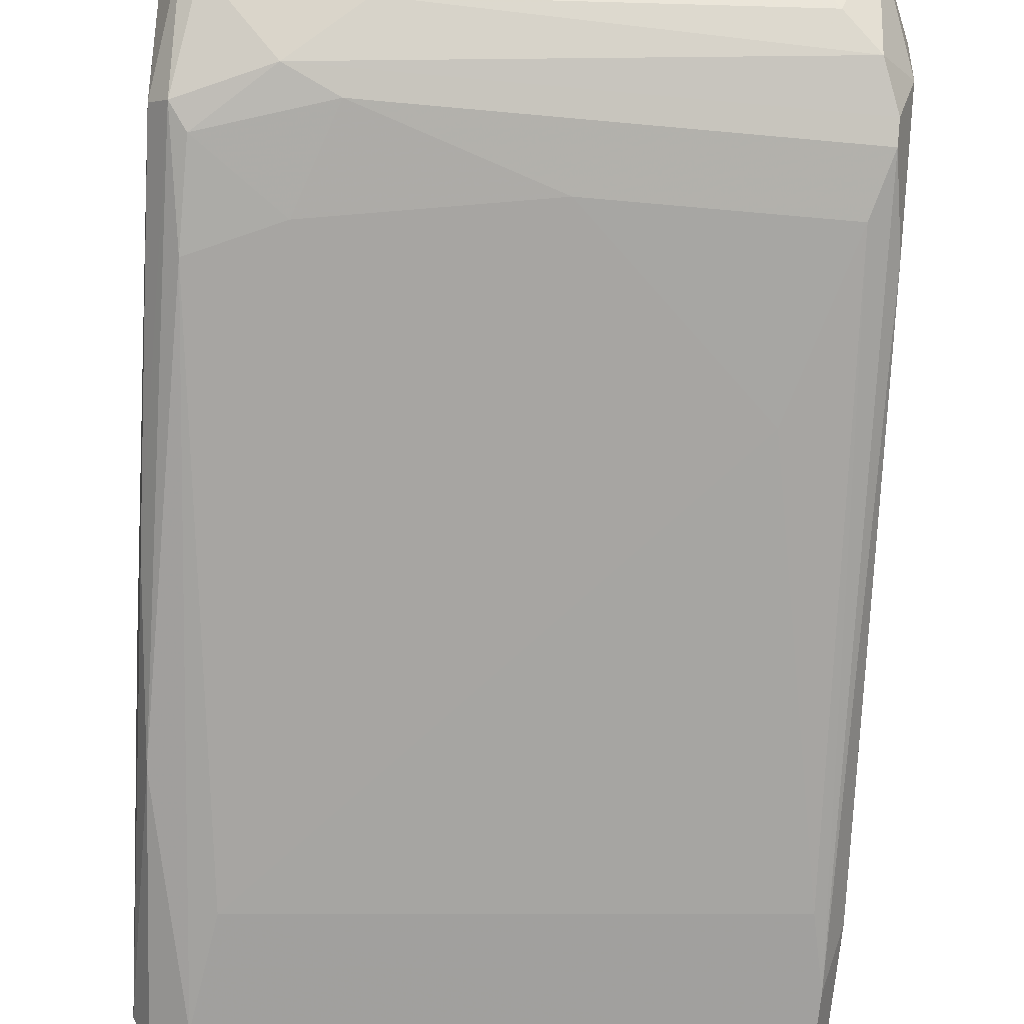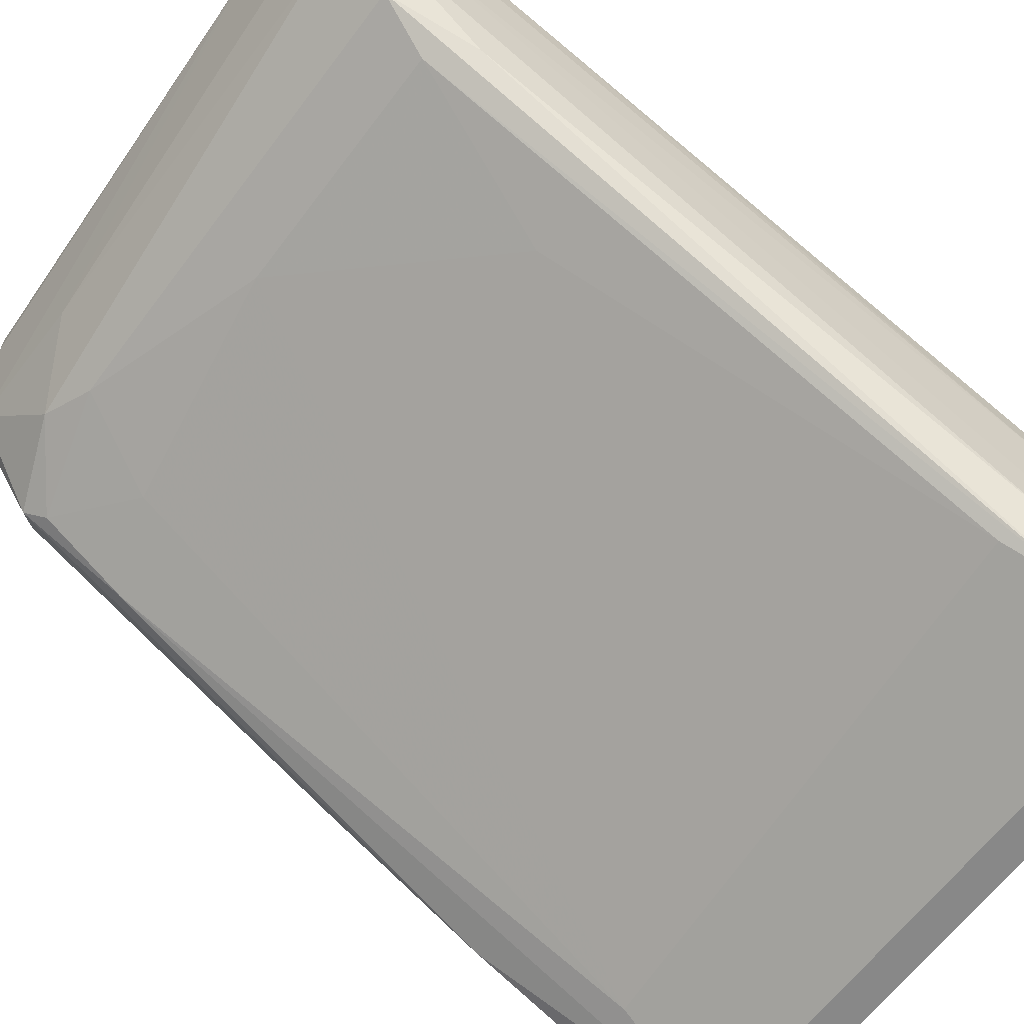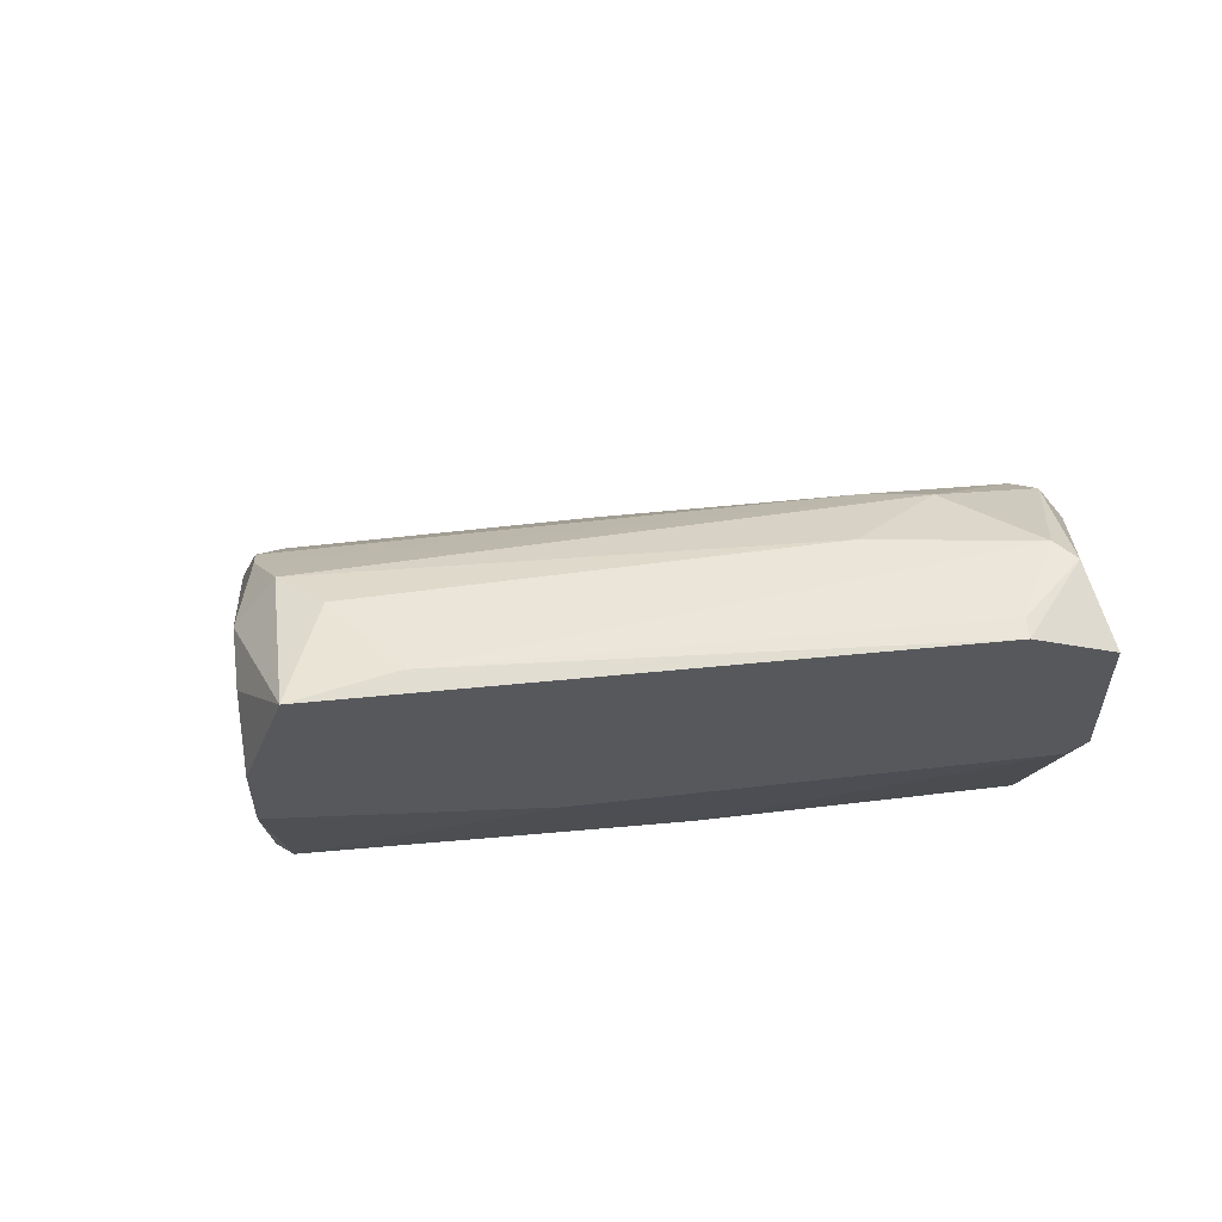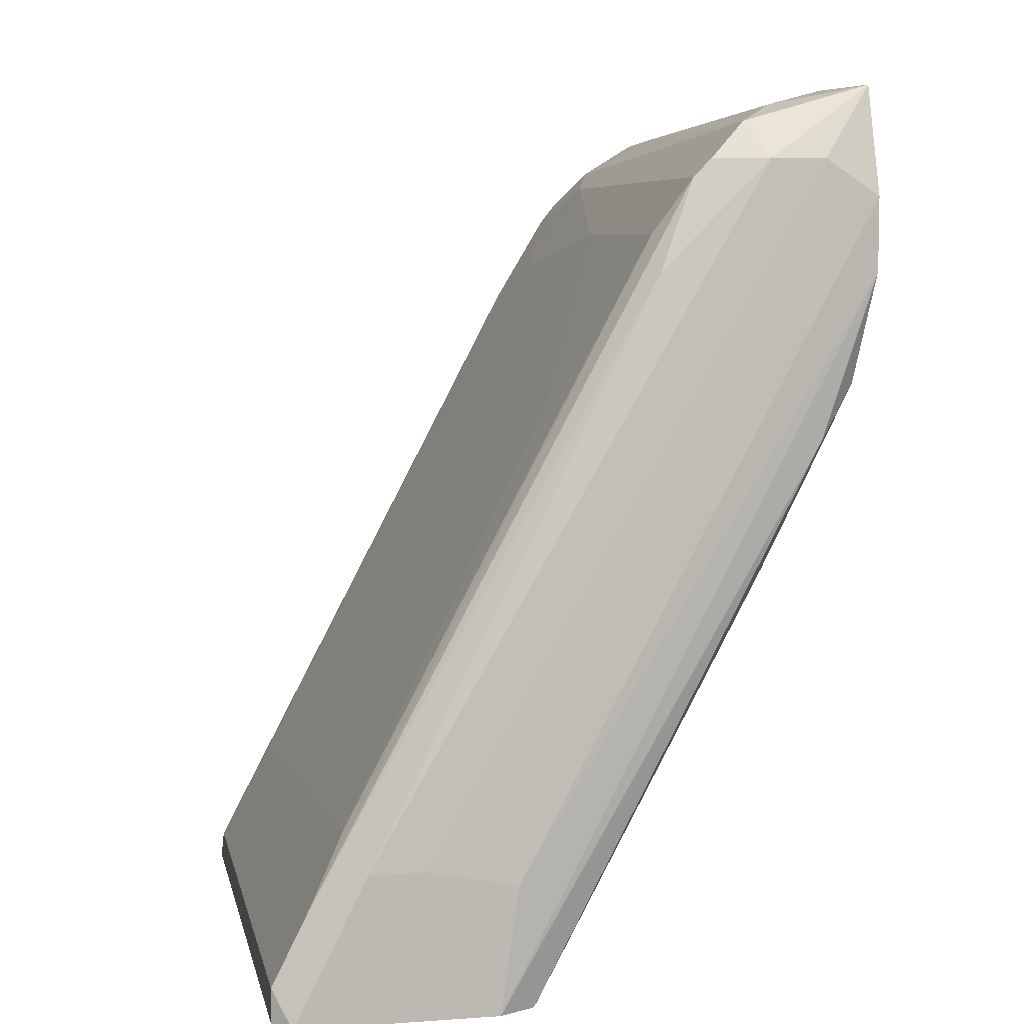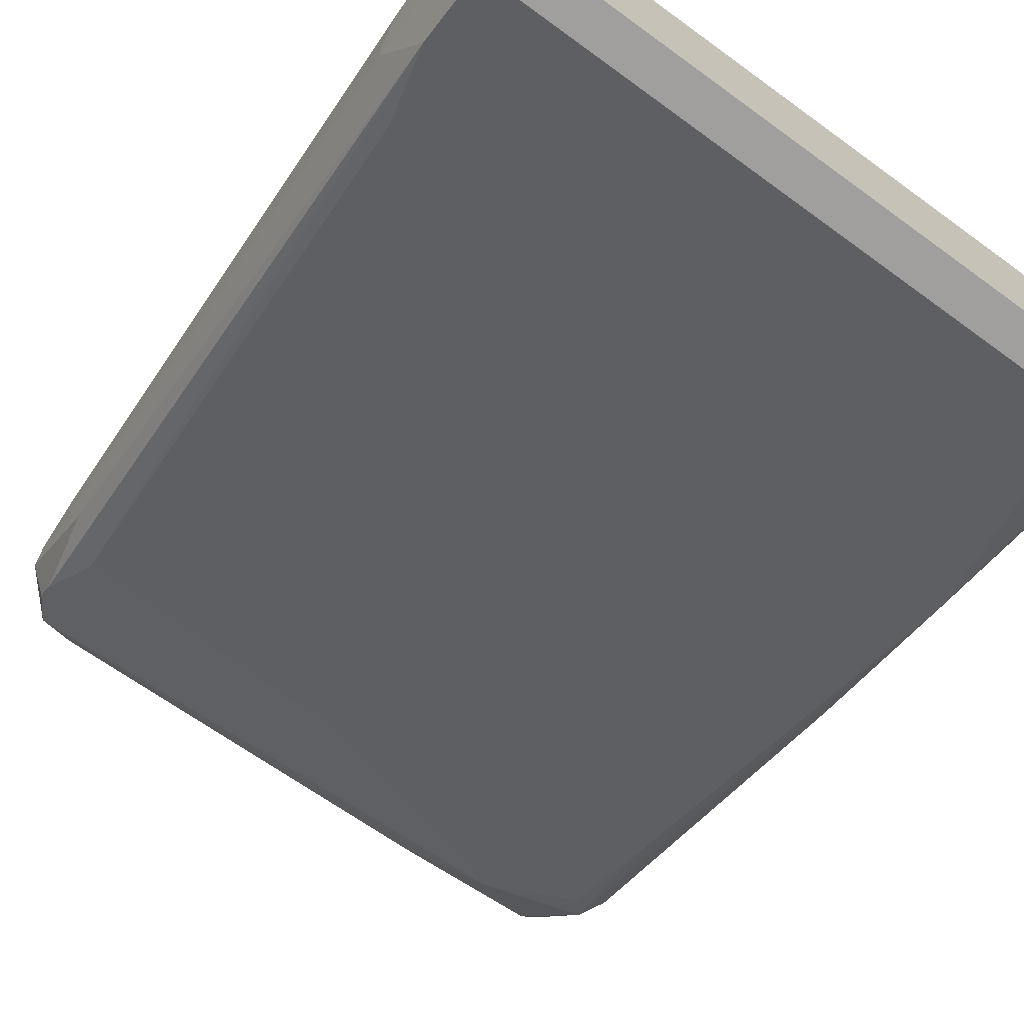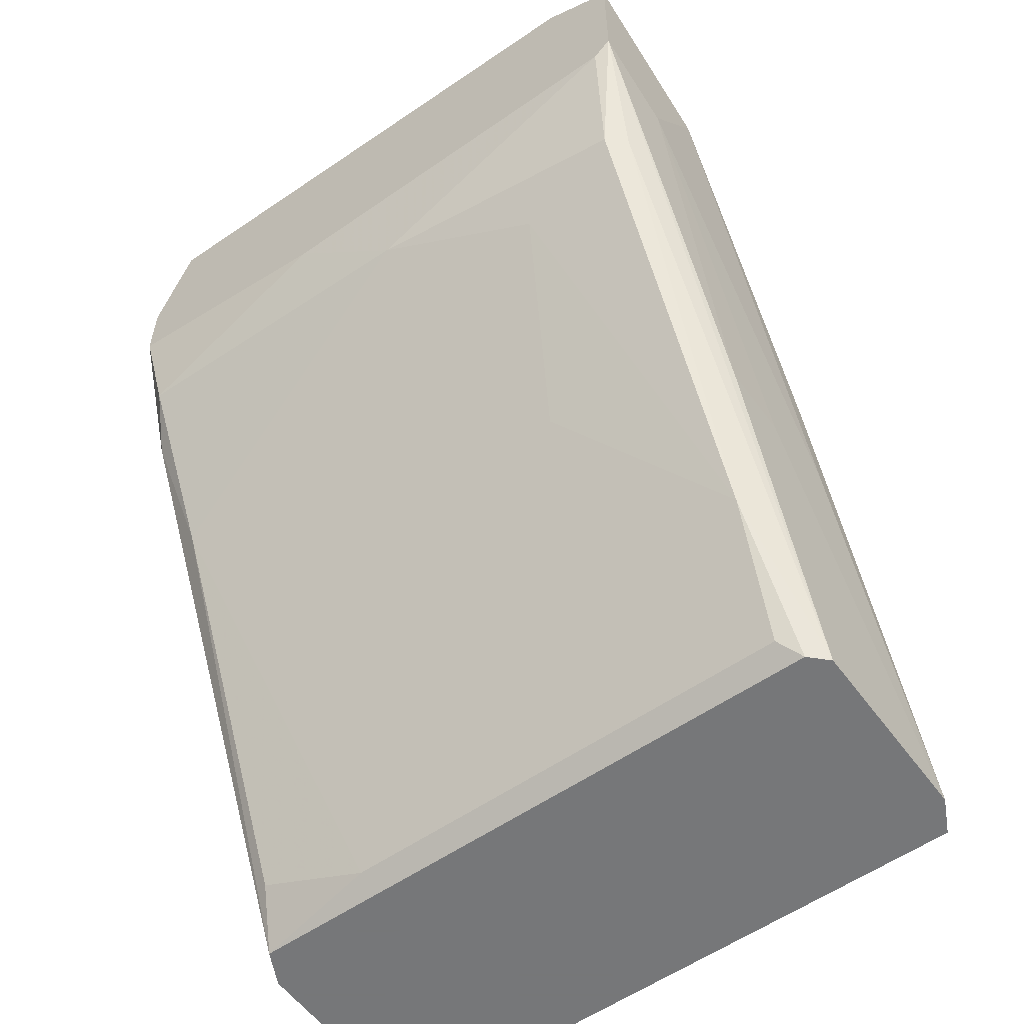
<metadata>
{"format":"obj","ext":"obj","renderer":"f3d","projection":"perspective","resolution":1024,"background":"white","views":[{"elev":-45.0,"azim":-6.3,"up":"+Y"},{"elev":-62.8,"azim":53.3,"up":"+Y"},{"elev":60.4,"azim":173.3,"up":"+Z"},{"elev":6.7,"azim":78.4,"up":"+Z"},{"elev":-71.3,"azim":144.0,"up":"+Y"},{"elev":-57.1,"azim":-144.1,"up":"+Z"}]}
</metadata>
<code>
v 0.01211 0.03188 0.05321
v 0.0142 0.02979 0.05217
v 0.0142 0.0371 0.05425
v 0.0142 0.02458 0.04591
v -0.0171 0.01833 0.004169
v -0.0171 0.0371 0.05321
v -0.0171 0.03605 0.05321
v 0.008986 0.03605 0.05425
v -0.02023 0.02667 0.04799
v -0.02023 0.03397 0.03442
v -0.02023 0.0204 0.01982
v -0.02023 0.0371 0.04173
v -0.02023 0.01519 0.02087
v -0.02023 0.02458 0.01982
v -0.02023 0.03292 0.05217
v -0.02023 0.01624 0.02713
v -0.01814 0.01728 0.003123
v -0.01814 0.02249 0.01147
v -0.01814 0.002667 0.003123
v 0.01838 0.003712 0.003123
v 0.01838 0.01102 0.01147
v 0.01838 0.007889 0.01147
v 0.01838 0.01519 0.003123
v 0.01838 0.01624 0.01043
v -0.003532 0.03605 0.03651
v 0.002725 0.0371 0.04173
v -0.02127 0.02771 0.04694
v -0.02127 0.0371 0.05112
v -0.02127 0.0371 0.04277
v -0.02127 0.03188 0.04069
v -0.01605 0.002667 0.00521
v -0.01919 0.009979 0.01773
v -0.01919 0.004757 0.003123
v -0.01919 0.03501 0.03442
v -0.01919 0.02562 0.04694
v -0.01919 0.02249 0.04173
v -0.01919 0.03188 0.05217
v -0.01919 0.01624 0.003123
v 0.01733 0.01728 0.003123
v 0.01733 0.004757 0.009384
v 0.01733 0.002667 0.00521
v 0.01733 0.002667 0.003123
v -0.009793 0.02771 0.02087
v -0.000408 0.02458 0.04591
v 0.01629 0.03084 0.05008
v 0.01629 0.03397 0.03442
v 0.01629 0.03397 0.05008
v 0.01629 0.006844 0.01356
v 0.01629 0.0371 0.04382
v 0.01629 0.0371 0.04799
v 0.01629 0.02458 0.04382
v 0.01629 0.01937 0.006256
v -0.01501 0.005799 0.01147
v -0.01501 0.02771 0.05008
v -0.01293 0.03397 0.03234
v 0.01107 0.01937 0.03651
v -0.01084 0.03084 0.05217
v 0.01525 0.02667 0.04904
v 0.01525 0.03084 0.02713
v 0.01525 0.02771 0.05008
v 0.01525 0.03605 0.03755
v 0.01003 0.01833 0.004169
v -0.01397 0.02353 0.04382
v -0.01188 0.02667 0.04904
f 32 9 16
f 39 19 17
f 28 3 50
f 34 10 29
f 28 50 29
f 21 22 20
f 19 39 20
f 22 41 20
f 17 19 33
f 28 29 27
f 39 17 62
f 28 27 15
f 29 10 38
f 17 33 38
f 21 20 23
f 20 39 23
f 10 34 18
f 38 10 18
f 17 38 18
f 53 41 48
f 22 21 45
f 45 3 2
f 60 45 2
f 2 57 54
f 60 2 54
f 29 50 49
f 3 28 6
f 28 15 6
f 19 41 31
f 41 53 31
f 53 36 31
f 61 59 25
f 59 62 43
f 62 18 43
f 33 19 32
f 19 31 32
f 31 36 32
f 3 6 8
f 38 33 11
f 60 54 58
f 44 4 58
f 21 23 24
f 49 50 24
f 23 49 24
f 39 59 46
f 59 61 46
f 23 39 46
f 61 49 46
f 49 23 46
f 49 61 26
f 29 49 26
f 61 25 26
f 62 17 5
f 17 18 5
f 18 62 5
f 22 45 51
f 45 60 51
f 60 58 51
f 41 19 42
f 19 20 42
f 20 41 42
f 48 4 56
f 53 48 56
f 4 44 56
f 44 53 56
f 2 3 1
f 57 2 1
f 8 57 1
f 3 8 1
f 54 57 37
f 57 8 37
f 11 33 13
f 11 13 30
f 27 29 30
f 13 27 30
f 15 27 9
f 36 35 9
f 35 54 9
f 32 36 9
f 37 15 9
f 54 37 9
f 18 34 55
f 34 25 55
f 25 59 55
f 59 43 55
f 43 18 55
f 34 29 12
f 25 34 12
f 29 26 12
f 26 25 12
f 54 35 64
f 58 54 64
f 44 58 64
f 39 62 52
f 59 39 52
f 62 59 52
f 41 22 40
f 4 48 40
f 48 41 40
f 58 4 40
f 22 51 40
f 51 58 40
f 35 36 63
f 36 53 63
f 53 44 63
f 64 35 63
f 44 64 63
f 29 38 14
f 38 11 14
f 11 30 14
f 30 29 14
f 50 3 47
f 45 21 47
f 3 45 47
f 21 24 47
f 24 50 47
f 6 15 7
f 8 6 7
f 15 37 7
f 37 8 7
f 33 32 16
f 27 13 16
f 13 33 16
f 9 27 16

</code>
